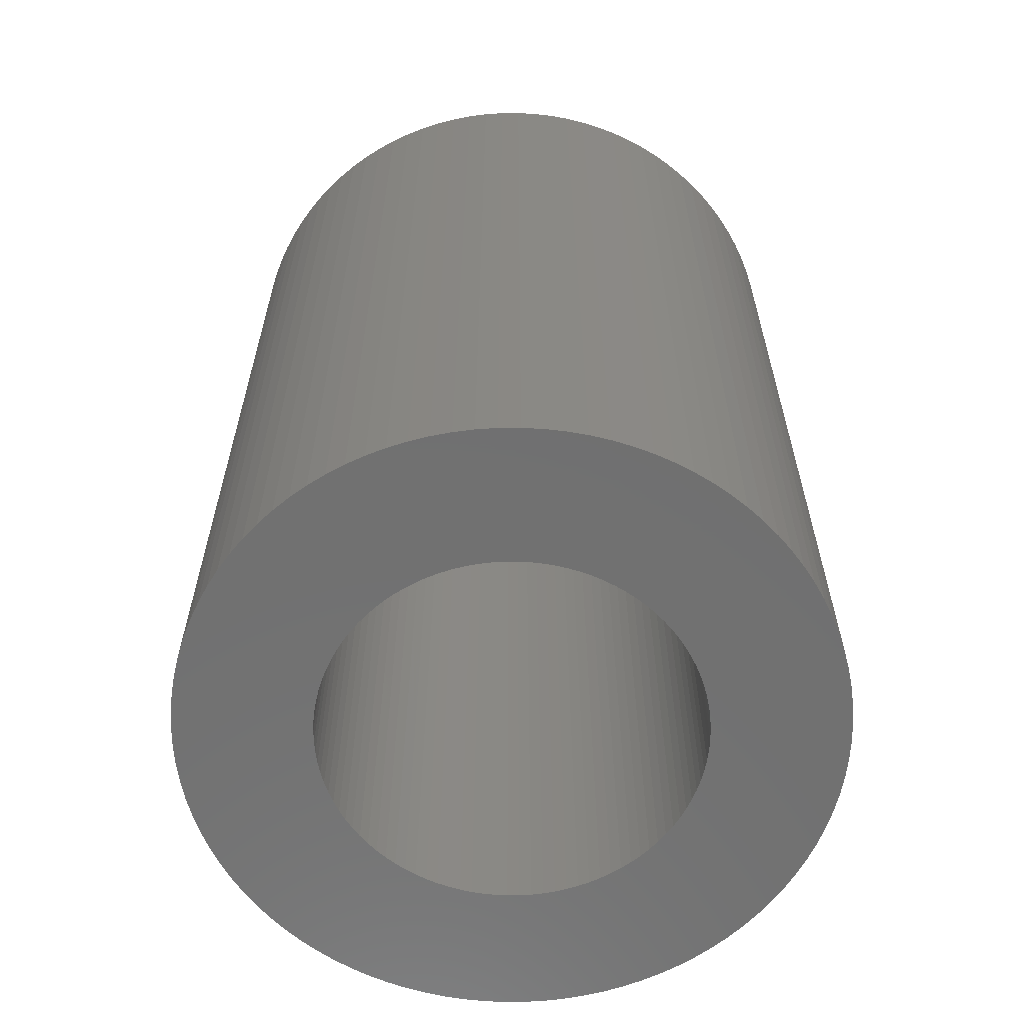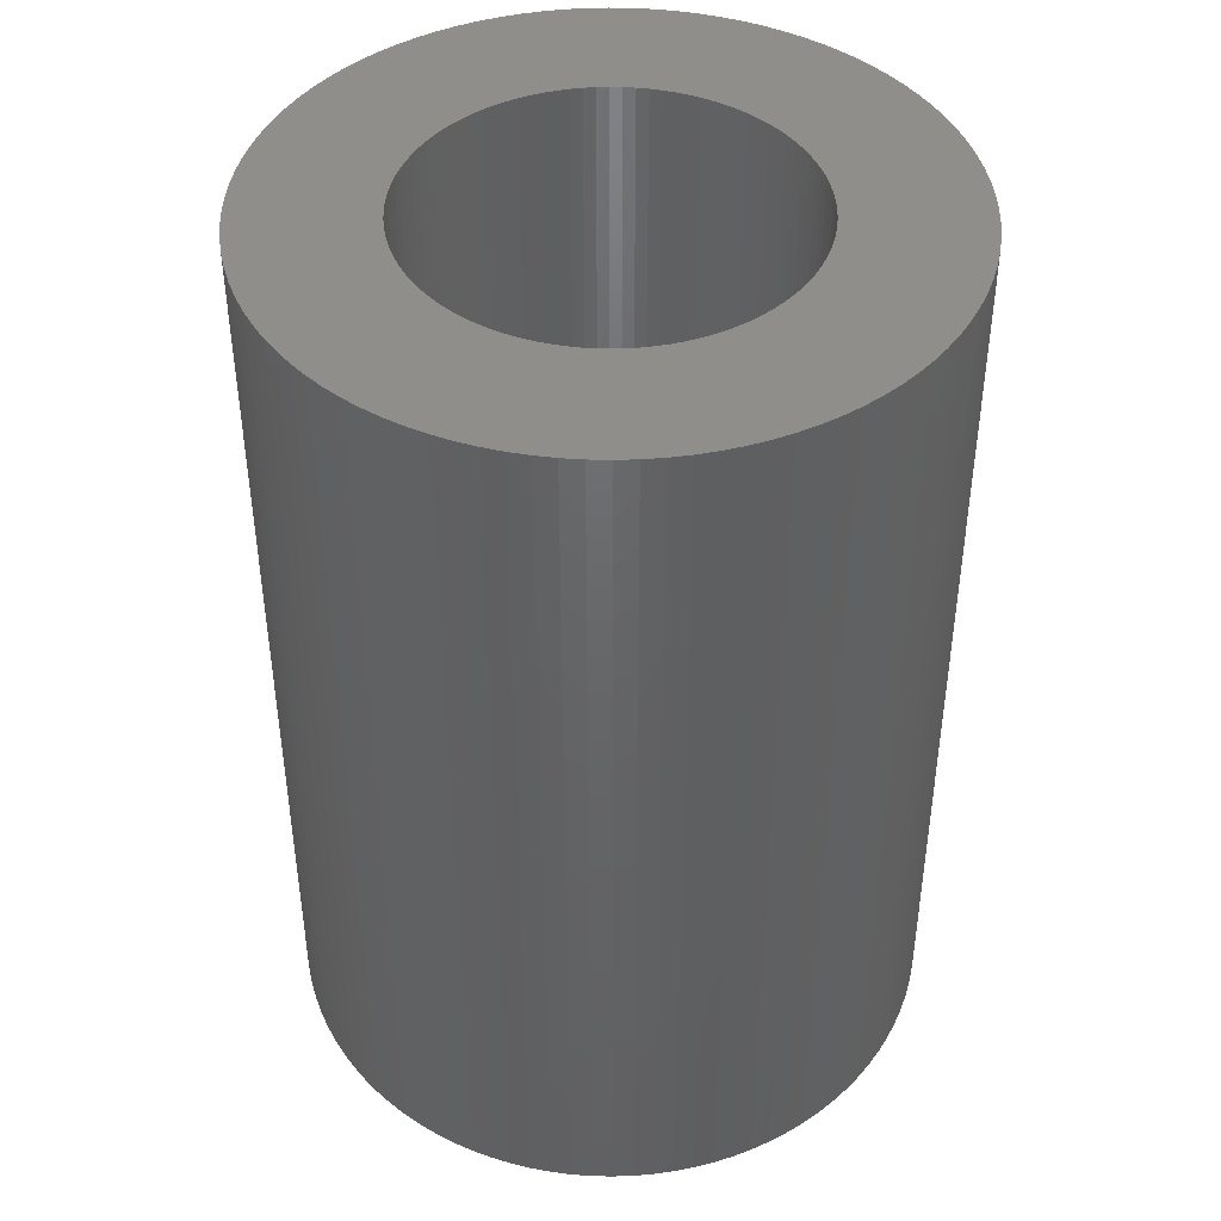
<metadata>
{"format":"stl","ext":"stl","renderer":"f3d","projection":"perspective","resolution":1024,"background":"white","views":[{"elev":-62.4,"azim":2.2,"up":"+Z"},{"elev":43.3,"azim":129.3,"up":"+Z"}]}
</metadata>
<code>
# stl→obj: 400 verts, 800 faces
v -3 0 0
v -2.994 0.1884 0
v -2.994 -0.1884 0
v -2.976 0.376 0
v -2.947 0.5621 0
v -2.906 0.7461 0
v -2.853 0.9271 0
v -2.789 1.104 0
v -2.714 1.277 0
v -2.629 1.445 0
v -2.533 1.607 0
v -2.427 1.763 0
v -2.312 1.912 0
v -2.187 2.054 0
v -2.054 2.187 0
v -1.912 2.312 0
v -1.763 2.427 0
v -1.607 2.533 0
v -1.445 2.629 0
v -1.277 2.714 0
v -1.104 2.789 0
v -0.9271 2.853 0
v -0.7461 2.906 0
v -0.5621 2.947 0
v -0.376 2.976 0
v -0.1884 2.994 0
v 0 3 0
v 0.1884 2.994 0
v 0.376 2.976 0
v 0.5621 2.947 0
v 0.7461 2.906 0
v -0.7451 1.583 0
v 0.9271 2.853 0
v -0.4352 1.695 0
v 1.104 2.789 0
v -0.2193 1.736 0
v 1.277 2.714 0
v 0 1.75 0
v 1.445 2.629 0
v 0.2193 1.736 0
v 1.607 2.533 0
v 0.3279 1.719 0
v 1.763 2.427 0
v 0.5408 1.664 0
v 1.912 2.312 0
v 0.7451 1.583 0
v 2.054 2.187 0
v 0.8431 1.534 0
v 2.187 2.054 0
v 1.029 1.416 0
v 2.312 1.912 0
v 1.115 1.348 0
v 2.427 1.763 0
v 1.198 1.276 0
v 2.533 1.607 0
v 1.348 1.115 0
v 2.629 1.445 0
v 1.416 1.029 0
v 2.714 1.277 0
v 1.534 0.8431 0
v 2.789 1.104 0
v 1.583 0.7451 0
v 2.853 0.9271 0
v 1.627 0.6442 0
v 2.906 0.7461 0
v 1.695 0.4352 0
v 2.947 0.5621 0
v 1.719 0.3279 0
v 2.976 0.376 0
v 1.736 0.2193 0
v 2.994 0.1884 0
v 1.75 0 0
v 3 0 0
v 1.747 -0.1099 0
v 2.994 -0.1884 0
v 1.719 -0.3279 0
v 2.976 -0.376 0
v 1.695 -0.4352 0
v 2.947 -0.5621 0
v 1.664 -0.5408 0
v 2.906 -0.7461 0
v 1.583 -0.7451 0
v 2.853 -0.9271 0
v 1.534 -0.8431 0
v 2.789 -1.104 0
v 1.416 -1.029 0
v 2.714 -1.277 0
v 1.348 -1.115 0
v 2.629 -1.445 0
v 1.276 -1.198 0
v 2.533 -1.607 0
v 1.115 -1.348 0
v 2.427 -1.763 0
v 1.029 -1.416 0
v 2.312 -1.912 0
v 0.8431 -1.534 0
v 2.187 -2.054 0
v 0.6442 -1.627 0
v 2.054 -2.187 0
v 0.5408 -1.664 0
v 1.912 -2.312 0
v 0.3279 -1.719 0
v 1.763 -2.427 0
v 0.1099 -1.747 0
v 1.607 -2.533 0
v -0.1099 -1.747 0
v 1.445 -2.629 0
v -0.3279 -1.719 0
v 1.277 -2.714 0
v -0.6442 -1.627 0
v 1.104 -2.789 0
v 0.9271 -2.853 0
v 0.7461 -2.906 0
v 0.5621 -2.947 0
v 0.376 -2.976 0
v 0.1884 -2.994 0
v 0 -3 0
v -0.1884 -2.994 0
v -0.376 -2.976 0
v -0.5621 -2.947 0
v -0.7461 -2.906 0
v -0.9271 -2.853 0
v -1.104 -2.789 0
v -1.277 -2.714 0
v -1.445 -2.629 0
v -1.607 -2.533 0
v -1.763 -2.427 0
v -1.912 -2.312 0
v -2.054 -2.187 0
v -2.187 -2.054 0
v -2.312 -1.912 0
v -2.427 -1.763 0
v -2.533 -1.607 0
v -2.629 -1.445 0
v -2.714 -1.277 0
v -2.789 -1.104 0
v -2.853 -0.9271 0
v -2.906 -0.7461 0
v -2.947 -0.5621 0
v -2.976 -0.376 0
v -1.747 -0.1099 0
v -1.75 0 0
v 1.747 0.1099 0
v -1.736 -0.2193 0
v -1.719 -0.3279 0
v -1.695 -0.4352 0
v -1.664 -0.5408 0
v -1.627 -0.6442 0
v -1.583 -0.7451 0
v -1.534 -0.8431 0
v -1.478 -0.9377 0
v -1.416 -1.029 0
v -1.348 -1.115 0
v -1.198 -1.276 0
v -1.276 -1.198 0
v -0.8431 -1.534 0
v -0.9377 -1.478 0
v -1.115 -1.348 0
v -1.029 -1.416 0
v -0.7451 -1.583 0
v -0.5408 -1.664 0
v -0.4352 -1.695 0
v -0.2193 -1.736 0
v 0 -1.75 0
v 0.2193 -1.736 0
v 0.4352 -1.695 0
v 0.7451 -1.583 0
v 0.9377 -1.478 0
v 1.198 -1.276 0
v 1.478 -0.9377 0
v 1.627 -0.6442 0
v 1.736 -0.2193 0
v 1.664 0.5408 0
v 1.478 0.9377 0
v 1.276 1.198 0
v 0.9377 1.478 0
v 0.6442 1.627 0
v 0.4352 1.695 0
v 0.1099 1.747 0
v -0.1099 1.747 0
v -0.3279 1.719 0
v -0.5408 1.664 0
v -0.6442 1.627 0
v -0.8431 1.534 0
v -1.198 1.276 0
v -1.115 1.348 0
v -0.9377 1.478 0
v -1.029 1.416 0
v -1.276 1.198 0
v -1.348 1.115 0
v -1.416 1.029 0
v -1.478 0.9377 0
v -1.534 0.8431 0
v -1.583 0.7451 0
v -1.627 0.6442 0
v -1.664 0.5408 0
v -1.695 0.4352 0
v -1.719 0.3279 0
v -1.736 0.2193 0
v -1.747 0.1099 0
v -3 0 8.5
v -2.994 0.1884 8.5
v -2.994 -0.1884 8.5
v -2.976 -0.376 8.5
v -2.947 -0.5621 8.5
v -2.906 -0.7461 8.5
v -2.853 -0.9271 8.5
v -2.789 -1.104 8.5
v -2.714 -1.277 8.5
v -2.629 -1.445 8.5
v -2.533 -1.607 8.5
v -2.427 -1.763 8.5
v -2.312 -1.912 8.5
v -2.187 -2.054 8.5
v -2.054 -2.187 8.5
v -1.912 -2.312 8.5
v -1.763 -2.427 8.5
v -1.607 -2.533 8.5
v -1.445 -2.629 8.5
v -1.277 -2.714 8.5
v -1.104 -2.789 8.5
v -0.9271 -2.853 8.5
v -0.7461 -2.906 8.5
v -0.5621 -2.947 8.5
v -0.376 -2.976 8.5
v -0.1884 -2.994 8.5
v 0 -3 8.5
v 0.1884 -2.994 8.5
v 0.376 -2.976 8.5
v 0.5621 -2.947 8.5
v 0.7461 -2.906 8.5
v 0.9271 -2.853 8.5
v 1.104 -2.789 8.5
v 1.277 -2.714 8.5
v 1.445 -2.629 8.5
v 1.607 -2.533 8.5
v 1.763 -2.427 8.5
v 1.912 -2.312 8.5
v 2.054 -2.187 8.5
v 2.187 -2.054 8.5
v 2.312 -1.912 8.5
v 2.427 -1.763 8.5
v 2.533 -1.607 8.5
v 2.629 -1.445 8.5
v 2.714 -1.277 8.5
v 2.789 -1.104 8.5
v 2.853 -0.9271 8.5
v 2.906 -0.7461 8.5
v 2.947 -0.5621 8.5
v 2.976 -0.376 8.5
v 2.994 -0.1884 8.5
v 3 0 8.5
v 2.994 0.1884 8.5
v 2.976 0.376 8.5
v 2.947 0.5621 8.5
v 2.906 0.7461 8.5
v 2.853 0.9271 8.5
v 2.789 1.104 8.5
v 2.714 1.277 8.5
v 2.629 1.445 8.5
v 2.533 1.607 8.5
v 2.427 1.763 8.5
v 2.312 1.912 8.5
v 2.187 2.054 8.5
v 2.054 2.187 8.5
v 1.912 2.312 8.5
v 1.763 2.427 8.5
v 1.607 2.533 8.5
v 1.445 2.629 8.5
v 1.277 2.714 8.5
v 1.104 2.789 8.5
v 0.9271 2.853 8.5
v 0.7461 2.906 8.5
v 0.5621 2.947 8.5
v 0.376 2.976 8.5
v 0.1884 2.994 8.5
v 0 3 8.5
v -0.1884 2.994 8.5
v -0.376 2.976 8.5
v -0.5621 2.947 8.5
v -0.7461 2.906 8.5
v -0.9271 2.853 8.5
v -1.104 2.789 8.5
v -1.277 2.714 8.5
v -1.445 2.629 8.5
v -1.607 2.533 8.5
v -1.763 2.427 8.5
v -1.912 2.312 8.5
v -2.054 2.187 8.5
v -2.187 2.054 8.5
v -2.312 1.912 8.5
v -2.427 1.763 8.5
v -2.533 1.607 8.5
v -2.629 1.445 8.5
v -2.714 1.277 8.5
v -2.789 1.104 8.5
v -2.853 0.9271 8.5
v -2.906 0.7461 8.5
v -2.947 0.5621 8.5
v -2.976 0.376 8.5
v -1.747 0.1099 8.5
v -1.75 0 8.5
v -1.747 -0.1099 8.5
v -1.736 0.2193 8.5
v -1.719 0.3279 8.5
v -1.695 0.4352 8.5
v -1.664 0.5408 8.5
v -1.627 0.6442 8.5
v -1.583 0.7451 8.5
v -1.534 0.8431 8.5
v -1.478 0.9377 8.5
v -1.416 1.029 8.5
v -1.348 1.115 8.5
v -1.276 1.198 8.5
v -1.198 1.276 8.5
v -1.115 1.348 8.5
v -1.029 1.416 8.5
v -0.9377 1.478 8.5
v -0.8431 1.534 8.5
v -0.7451 1.583 8.5
v -0.6442 1.627 8.5
v -0.5408 1.664 8.5
v -0.4352 1.695 8.5
v -0.3279 1.719 8.5
v -0.2193 1.736 8.5
v -0.1099 1.747 8.5
v 0 1.75 8.5
v 0.1099 1.747 8.5
v 0.2193 1.736 8.5
v 0.3279 1.719 8.5
v 0.4352 1.695 8.5
v 0.5408 1.664 8.5
v 0.6442 1.627 8.5
v 0.7451 1.583 8.5
v 0.8431 1.534 8.5
v 0.9377 1.478 8.5
v 1.029 1.416 8.5
v 1.115 1.348 8.5
v 1.198 1.276 8.5
v 1.276 1.198 8.5
v 1.348 1.115 8.5
v 1.416 1.029 8.5
v 1.478 0.9377 8.5
v 1.534 0.8431 8.5
v 1.583 0.7451 8.5
v 1.627 0.6442 8.5
v 1.664 0.5408 8.5
v 1.695 0.4352 8.5
v 1.719 0.3279 8.5
v 1.736 0.2193 8.5
v 1.747 0.1099 8.5
v 1.75 0 8.5
v 1.747 -0.1099 8.5
v 1.736 -0.2193 8.5
v 1.719 -0.3279 8.5
v 1.695 -0.4352 8.5
v 1.664 -0.5408 8.5
v 1.627 -0.6442 8.5
v 1.583 -0.7451 8.5
v 1.534 -0.8431 8.5
v 1.478 -0.9377 8.5
v 1.416 -1.029 8.5
v 1.348 -1.115 8.5
v 1.276 -1.198 8.5
v 1.198 -1.276 8.5
v 1.115 -1.348 8.5
v 1.029 -1.416 8.5
v 0.9377 -1.478 8.5
v 0.8431 -1.534 8.5
v 0.7451 -1.583 8.5
v 0.6442 -1.627 8.5
v 0.5408 -1.664 8.5
v 0.4352 -1.695 8.5
v 0.3279 -1.719 8.5
v 0.2193 -1.736 8.5
v 0.1099 -1.747 8.5
v 0 -1.75 8.5
v -0.1099 -1.747 8.5
v -0.2193 -1.736 8.5
v -0.3279 -1.719 8.5
v -0.4352 -1.695 8.5
v -0.5408 -1.664 8.5
v -0.6442 -1.627 8.5
v -0.7451 -1.583 8.5
v -0.8431 -1.534 8.5
v -0.9377 -1.478 8.5
v -1.029 -1.416 8.5
v -1.115 -1.348 8.5
v -1.198 -1.276 8.5
v -1.276 -1.198 8.5
v -1.348 -1.115 8.5
v -1.416 -1.029 8.5
v -1.478 -0.9377 8.5
v -1.534 -0.8431 8.5
v -1.583 -0.7451 8.5
v -1.627 -0.6442 8.5
v -1.664 -0.5408 8.5
v -1.695 -0.4352 8.5
v -1.719 -0.3279 8.5
v -1.736 -0.2193 8.5
f 1 2 3
f 3 2 4
f 3 4 5
f 3 5 6
f 3 6 7
f 3 7 8
f 3 8 9
f 3 9 10
f 3 10 11
f 3 11 12
f 3 12 13
f 3 13 14
f 3 14 15
f 3 15 16
f 3 16 17
f 3 17 18
f 3 18 19
f 3 19 20
f 3 20 21
f 3 21 22
f 3 22 23
f 3 23 24
f 3 24 25
f 3 25 26
f 3 26 27
f 3 27 28
f 3 28 29
f 3 29 30
f 3 30 31
f 32 31 33
f 34 33 35
f 36 35 37
f 38 37 39
f 40 39 41
f 42 41 43
f 44 43 45
f 46 45 47
f 48 47 49
f 50 49 51
f 52 51 53
f 54 53 55
f 56 55 57
f 58 57 59
f 60 59 61
f 62 61 63
f 64 63 65
f 66 65 67
f 68 67 69
f 70 69 71
f 72 71 73
f 74 73 75
f 76 75 77
f 78 77 79
f 80 79 81
f 82 81 83
f 84 83 85
f 86 85 87
f 88 87 89
f 90 89 91
f 92 91 93
f 94 93 95
f 96 95 97
f 98 97 99
f 100 99 101
f 102 101 103
f 104 103 105
f 106 105 107
f 108 107 109
f 110 109 111
f 3 111 112
f 3 112 113
f 3 113 114
f 3 114 115
f 3 115 116
f 3 116 117
f 3 117 118
f 3 118 119
f 3 119 120
f 3 120 121
f 3 121 122
f 3 122 123
f 3 123 124
f 3 124 125
f 3 125 126
f 3 126 127
f 3 127 128
f 3 128 129
f 3 129 130
f 3 130 131
f 3 131 132
f 3 132 133
f 3 133 134
f 3 134 135
f 3 135 136
f 3 136 137
f 3 137 138
f 3 138 139
f 3 139 140
f 141 3 142
f 70 71 143
f 144 3 141
f 145 3 144
f 146 3 145
f 147 3 146
f 148 3 147
f 149 3 148
f 150 3 149
f 151 3 150
f 152 3 151
f 153 3 152
f 154 3 155
f 3 153 155
f 156 111 157
f 3 154 158
f 3 158 159
f 3 159 157
f 3 157 111
f 160 111 156
f 110 111 160
f 161 109 110
f 162 109 161
f 108 109 162
f 163 107 108
f 106 107 163
f 164 105 106
f 104 105 164
f 165 103 104
f 102 103 165
f 166 101 102
f 100 101 166
f 167 97 98
f 96 97 167
f 168 95 96
f 94 95 168
f 98 99 100
f 169 91 92
f 90 91 169
f 92 93 94
f 170 85 86
f 84 85 170
f 86 87 88
f 171 81 82
f 80 81 171
f 82 83 84
f 88 89 90
f 172 75 76
f 74 75 172
f 76 77 78
f 143 71 72
f 78 79 80
f 68 69 70
f 173 65 66
f 64 65 173
f 66 67 68
f 174 59 60
f 72 73 74
f 56 57 58
f 175 55 56
f 54 55 175
f 52 53 54
f 50 51 52
f 176 49 50
f 48 49 176
f 46 47 48
f 177 45 46
f 44 45 177
f 178 43 44
f 42 43 178
f 40 41 42
f 179 39 40
f 38 39 179
f 180 37 38
f 36 37 180
f 181 35 36
f 34 35 181
f 182 33 34
f 32 33 183
f 183 33 182
f 184 31 32
f 185 3 186
f 187 31 184
f 188 31 187
f 186 31 188
f 3 31 186
f 189 3 185
f 190 3 189
f 191 3 190
f 192 3 191
f 193 3 192
f 194 3 193
f 195 3 194
f 196 3 195
f 197 3 196
f 198 3 197
f 199 3 198
f 200 3 199
f 142 3 200
f 58 59 174
f 60 61 62
f 62 63 64
f 1 201 2
f 2 201 202
f 1 3 201
f 201 3 203
f 3 140 203
f 203 140 204
f 140 139 204
f 204 139 205
f 139 138 205
f 205 138 206
f 138 137 206
f 206 137 207
f 137 136 207
f 207 136 208
f 136 135 208
f 208 135 209
f 135 134 209
f 209 134 210
f 134 133 210
f 210 133 211
f 133 132 211
f 211 132 212
f 132 131 212
f 212 131 213
f 131 130 213
f 213 130 214
f 214 130 129
f 215 214 129
f 215 129 128
f 216 215 128
f 216 128 127
f 217 216 127
f 217 127 126
f 218 217 126
f 218 126 125
f 219 218 125
f 219 125 124
f 220 219 124
f 220 124 123
f 221 220 123
f 221 123 122
f 222 221 122
f 222 122 121
f 223 222 121
f 223 121 120
f 224 223 120
f 224 120 119
f 225 224 119
f 225 119 118
f 226 225 118
f 226 118 117
f 227 226 117
f 227 117 116
f 228 227 116
f 228 116 115
f 229 228 115
f 229 115 114
f 230 229 114
f 230 114 113
f 231 230 113
f 231 113 112
f 232 231 112
f 232 112 111
f 233 232 111
f 233 111 109
f 234 233 109
f 234 109 107
f 235 234 107
f 235 107 105
f 236 235 105
f 236 105 103
f 237 236 103
f 237 103 101
f 238 237 101
f 238 101 99
f 239 238 99
f 239 99 97
f 240 239 97
f 240 97 95
f 241 240 95
f 241 95 93
f 242 241 93
f 242 93 91
f 243 242 91
f 243 91 89
f 244 243 89
f 244 89 87
f 245 244 87
f 245 87 85
f 246 245 85
f 246 85 83
f 247 246 83
f 247 83 81
f 248 247 81
f 248 81 79
f 249 248 79
f 249 79 77
f 250 249 77
f 250 77 75
f 251 250 75
f 251 75 73
f 252 251 73
f 73 71 253
f 252 73 253
f 71 69 254
f 253 71 254
f 69 67 255
f 254 69 255
f 67 65 256
f 255 67 256
f 65 63 257
f 256 65 257
f 63 61 258
f 257 63 258
f 61 59 259
f 258 61 259
f 59 57 260
f 259 59 260
f 57 55 261
f 260 57 261
f 55 53 262
f 261 55 262
f 53 51 263
f 262 53 263
f 51 49 264
f 263 51 264
f 47 265 49
f 49 265 264
f 45 266 47
f 47 266 265
f 43 267 45
f 45 267 266
f 41 268 43
f 43 268 267
f 39 269 41
f 41 269 268
f 37 270 39
f 39 270 269
f 35 271 37
f 37 271 270
f 33 272 35
f 35 272 271
f 31 273 33
f 33 273 272
f 30 274 31
f 31 274 273
f 29 275 30
f 30 275 274
f 28 276 29
f 29 276 275
f 27 277 28
f 28 277 276
f 26 278 27
f 27 278 277
f 25 279 26
f 26 279 278
f 24 280 25
f 25 280 279
f 23 281 24
f 24 281 280
f 22 282 23
f 23 282 281
f 21 283 22
f 22 283 282
f 20 284 21
f 21 284 283
f 19 285 20
f 20 285 284
f 18 286 19
f 19 286 285
f 17 287 18
f 18 287 286
f 16 288 17
f 17 288 287
f 15 289 16
f 16 289 288
f 14 290 15
f 15 290 289
f 13 291 14
f 14 291 290
f 12 292 13
f 13 292 291
f 11 293 12
f 12 293 292
f 10 294 11
f 11 294 293
f 9 295 10
f 10 295 294
f 8 296 9
f 9 296 295
f 7 297 8
f 8 297 296
f 6 298 7
f 7 298 297
f 5 299 6
f 6 299 298
f 4 300 5
f 5 300 299
f 2 202 4
f 4 202 300
f 200 301 302
f 142 200 302
f 302 303 141
f 142 302 141
f 199 304 301
f 200 199 301
f 198 305 304
f 199 198 304
f 197 306 305
f 198 197 305
f 196 307 306
f 197 196 306
f 195 308 307
f 196 195 307
f 194 309 308
f 195 194 308
f 193 310 309
f 194 193 309
f 192 311 310
f 193 192 310
f 191 312 311
f 192 191 311
f 190 313 312
f 191 190 312
f 189 314 313
f 190 189 313
f 185 315 314
f 189 185 314
f 186 316 315
f 185 186 315
f 188 317 316
f 186 188 316
f 187 318 317
f 188 187 317
f 184 319 318
f 187 184 318
f 32 320 319
f 184 32 319
f 183 321 320
f 32 183 320
f 182 322 321
f 183 182 321
f 34 323 322
f 182 34 322
f 181 324 323
f 34 181 323
f 36 325 324
f 181 36 324
f 180 326 325
f 36 180 325
f 38 327 326
f 180 38 326
f 179 328 327
f 38 179 327
f 40 329 328
f 179 40 328
f 42 330 329
f 40 42 329
f 178 331 330
f 42 178 330
f 44 332 331
f 178 44 331
f 177 333 332
f 44 177 332
f 46 334 333
f 177 46 333
f 48 335 334
f 46 48 334
f 176 336 335
f 48 176 335
f 50 337 336
f 176 50 336
f 52 338 337
f 50 52 337
f 54 339 338
f 52 54 338
f 175 340 339
f 54 175 339
f 341 340 56
f 56 340 175
f 342 341 58
f 58 341 56
f 343 342 174
f 174 342 58
f 344 343 60
f 60 343 174
f 345 344 62
f 62 344 60
f 346 345 64
f 64 345 62
f 347 346 173
f 173 346 64
f 348 347 66
f 66 347 173
f 349 348 68
f 68 348 66
f 350 349 70
f 70 349 68
f 351 350 143
f 143 350 70
f 352 351 72
f 72 351 143
f 352 72 353
f 353 72 74
f 353 74 354
f 354 74 172
f 354 172 355
f 355 172 76
f 355 76 356
f 356 76 78
f 356 78 357
f 357 78 80
f 357 80 358
f 358 80 171
f 358 171 359
f 359 171 82
f 359 82 360
f 360 82 84
f 360 84 361
f 361 84 170
f 361 170 362
f 362 170 86
f 362 86 363
f 363 86 88
f 363 88 364
f 364 88 90
f 364 90 365
f 365 90 169
f 365 169 366
f 366 169 92
f 366 92 367
f 367 92 94
f 367 94 368
f 368 94 168
f 368 168 369
f 369 168 96
f 369 96 370
f 370 96 167
f 370 167 371
f 371 167 98
f 371 98 372
f 372 98 100
f 372 100 373
f 373 100 166
f 373 166 374
f 374 166 102
f 374 102 375
f 375 102 165
f 375 165 376
f 376 165 104
f 376 104 377
f 377 104 164
f 377 164 378
f 378 164 106
f 378 106 379
f 379 106 163
f 379 163 380
f 380 163 108
f 380 108 381
f 381 108 162
f 381 162 382
f 382 162 161
f 382 161 383
f 383 161 110
f 383 110 384
f 384 110 160
f 384 160 385
f 385 160 156
f 385 156 386
f 386 156 157
f 386 157 387
f 387 157 159
f 387 159 388
f 388 159 158
f 388 158 389
f 389 158 154
f 389 154 390
f 390 154 155
f 391 390 155
f 153 391 155
f 392 391 153
f 152 392 153
f 393 392 152
f 151 393 152
f 394 393 151
f 150 394 151
f 395 394 150
f 149 395 150
f 396 395 149
f 148 396 149
f 397 396 148
f 147 397 148
f 398 397 147
f 146 398 147
f 399 398 146
f 145 399 146
f 400 399 145
f 144 400 145
f 303 400 144
f 141 303 144
f 202 201 203
f 205 202 204
f 204 202 203
f 206 202 205
f 207 202 206
f 208 202 207
f 209 202 208
f 210 202 209
f 211 202 210
f 212 202 211
f 213 202 212
f 214 202 213
f 215 202 214
f 216 202 215
f 217 202 216
f 218 202 217
f 219 202 218
f 220 202 219
f 221 202 220
f 222 202 221
f 223 202 222
f 224 202 223
f 225 202 224
f 226 202 225
f 227 202 226
f 228 202 227
f 229 202 228
f 230 202 229
f 231 202 230
f 388 202 231
f 388 389 202
f 383 384 232
f 380 381 233
f 378 379 234
f 376 377 235
f 374 375 236
f 373 374 237
f 371 372 238
f 369 370 239
f 368 369 240
f 366 367 241
f 365 366 242
f 354 355 250
f 357 358 248
f 304 305 202
f 343 344 258
f 346 347 256
f 399 400 202
f 339 340 261
f 336 337 263
f 322 323 270
f 331 332 266
f 323 324 270
f 272 202 271
f 273 202 272
f 274 202 273
f 275 202 274
f 276 202 275
f 277 202 276
f 278 202 277
f 279 202 278
f 280 202 279
f 281 202 280
f 282 202 281
f 283 202 282
f 284 202 283
f 285 202 284
f 286 202 285
f 287 202 286
f 288 202 287
f 289 202 288
f 290 202 289
f 291 202 290
f 292 202 291
f 293 202 292
f 294 202 293
f 295 202 294
f 296 202 295
f 297 202 296
f 298 202 297
f 299 202 298
f 300 202 299
f 362 363 244
f 358 359 247
f 351 352 252
f 306 307 202
f 347 348 255
f 344 345 257
f 340 341 260
f 309 310 202
f 334 335 264
f 337 338 262
f 396 397 202
f 311 312 202
f 332 333 265
f 312 313 202
f 329 330 267
f 314 315 202
f 327 328 268
f 314 202 313
f 318 319 271
f 325 326 269
f 316 202 315
f 317 202 316
f 318 202 317
f 319 320 271
f 271 202 318
f 320 321 271
f 271 321 270
f 321 322 270
f 270 324 269
f 324 325 269
f 269 326 268
f 326 327 268
f 268 328 267
f 328 329 267
f 267 330 266
f 330 331 266
f 266 332 265
f 310 311 202
f 265 333 264
f 333 334 264
f 264 335 263
f 335 336 263
f 263 337 262
f 308 309 202
f 262 338 261
f 338 339 261
f 261 340 260
f 341 342 259
f 260 341 259
f 307 308 202
f 259 342 258
f 342 343 258
f 258 344 257
f 257 345 256
f 345 346 256
f 256 347 255
f 348 349 254
f 255 348 254
f 305 306 202
f 254 349 253
f 349 350 253
f 253 351 252
f 252 352 251
f 355 356 249
f 352 353 251
f 350 351 253
f 251 354 250
f 250 355 249
f 353 354 251
f 249 356 248
f 356 357 248
f 248 358 247
f 359 360 246
f 247 359 246
f 302 301 202
f 246 360 245
f 360 361 245
f 245 362 244
f 244 363 243
f 391 392 202
f 363 364 243
f 243 365 242
f 242 366 241
f 241 367 240
f 367 368 240
f 240 369 239
f 239 370 238
f 370 371 238
f 238 372 237
f 372 373 237
f 237 374 236
f 397 398 202
f 236 375 235
f 375 376 235
f 235 377 234
f 377 378 234
f 234 379 233
f 379 380 233
f 233 381 232
f 392 393 202
f 381 382 232
f 382 383 232
f 232 384 231
f 384 385 231
f 385 386 231
f 386 387 231
f 387 388 231
f 389 390 202
f 390 391 202
f 393 394 202
f 394 395 202
f 395 396 202
f 398 399 202
f 361 362 245
f 364 365 243
f 400 303 202
f 303 302 202
f 301 304 202

</code>
